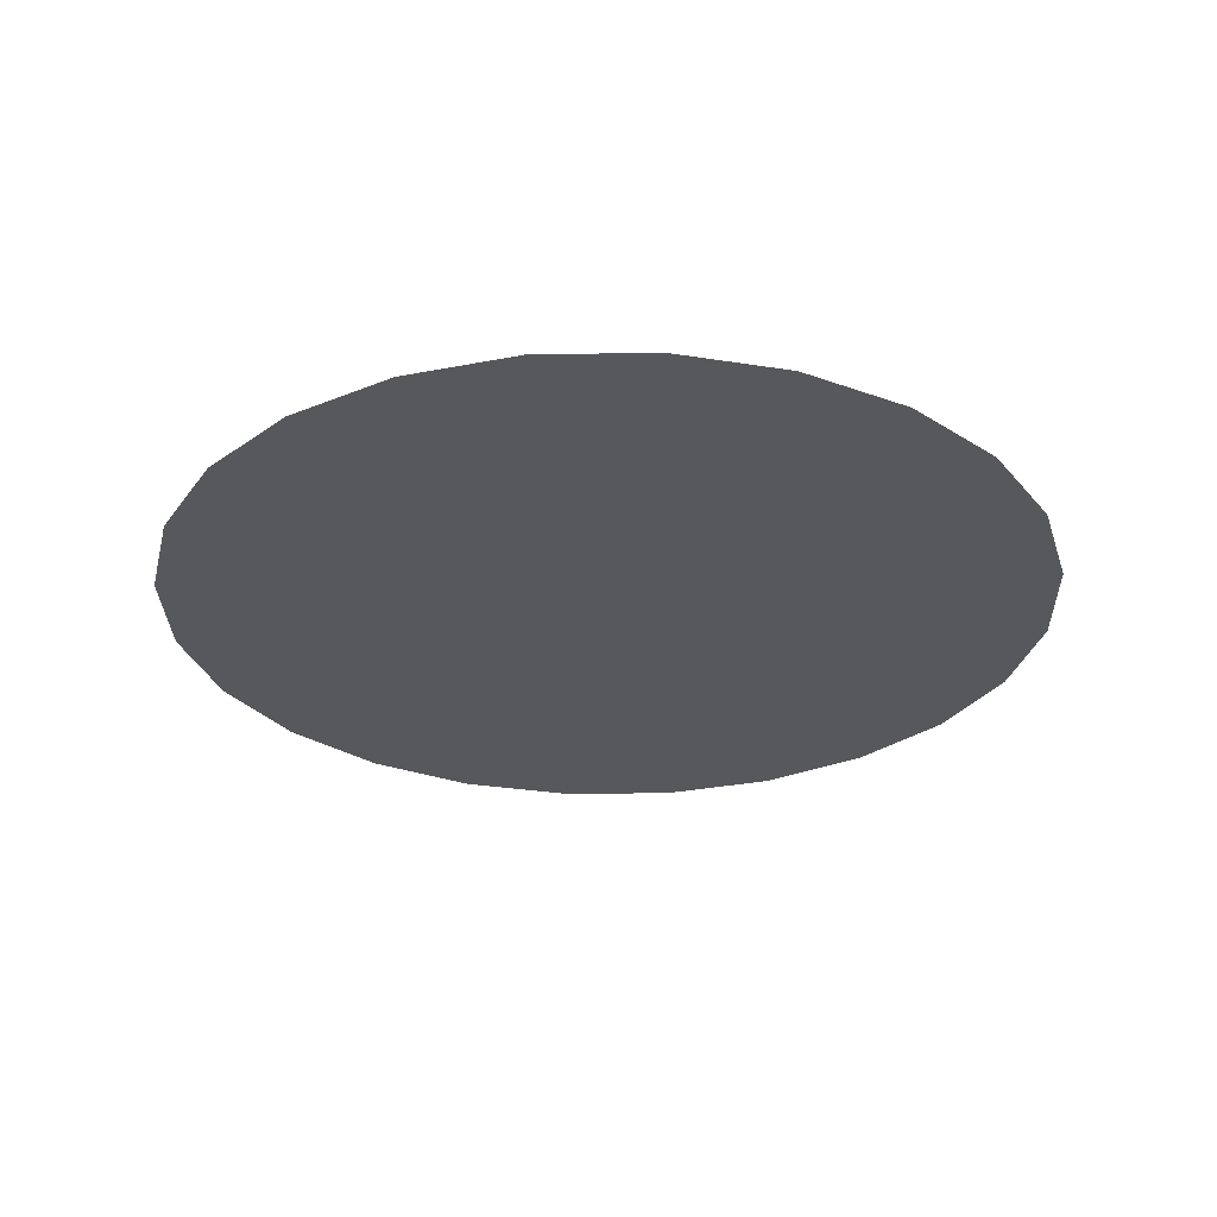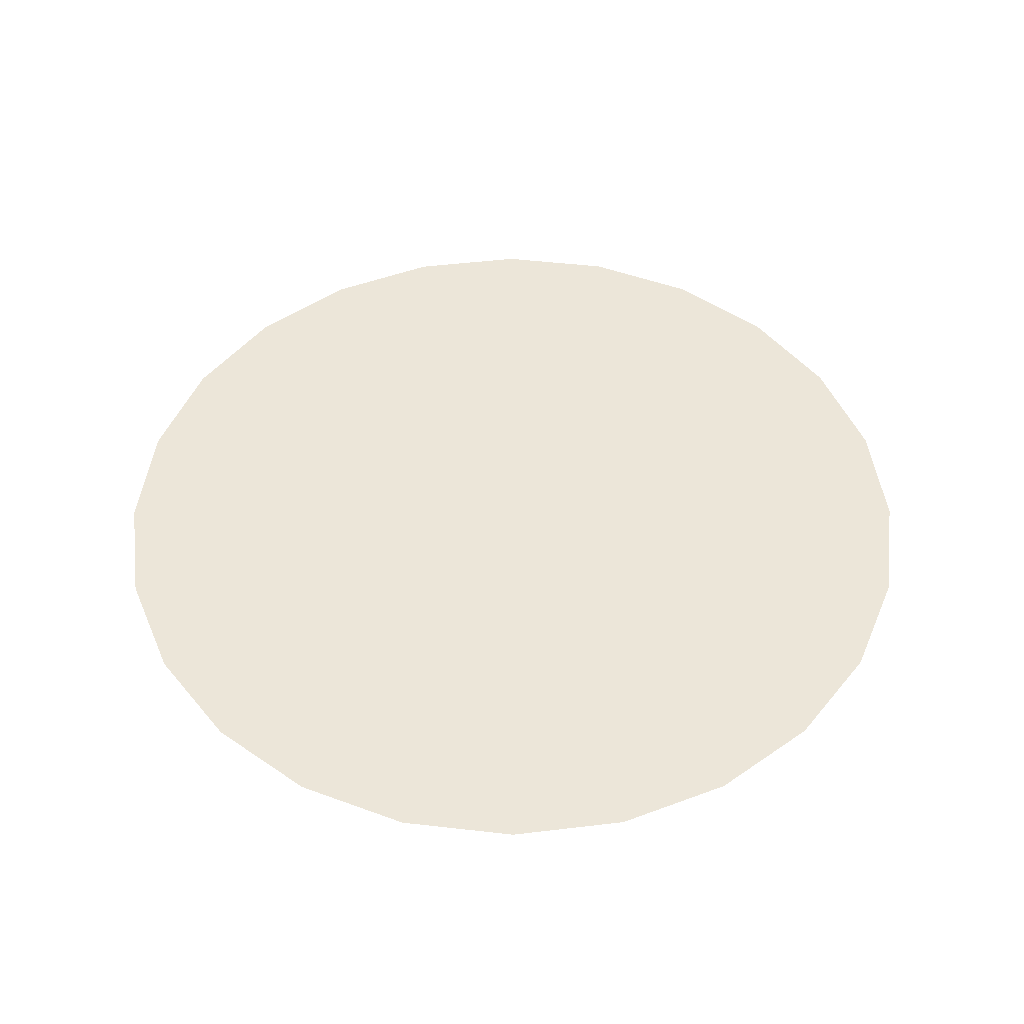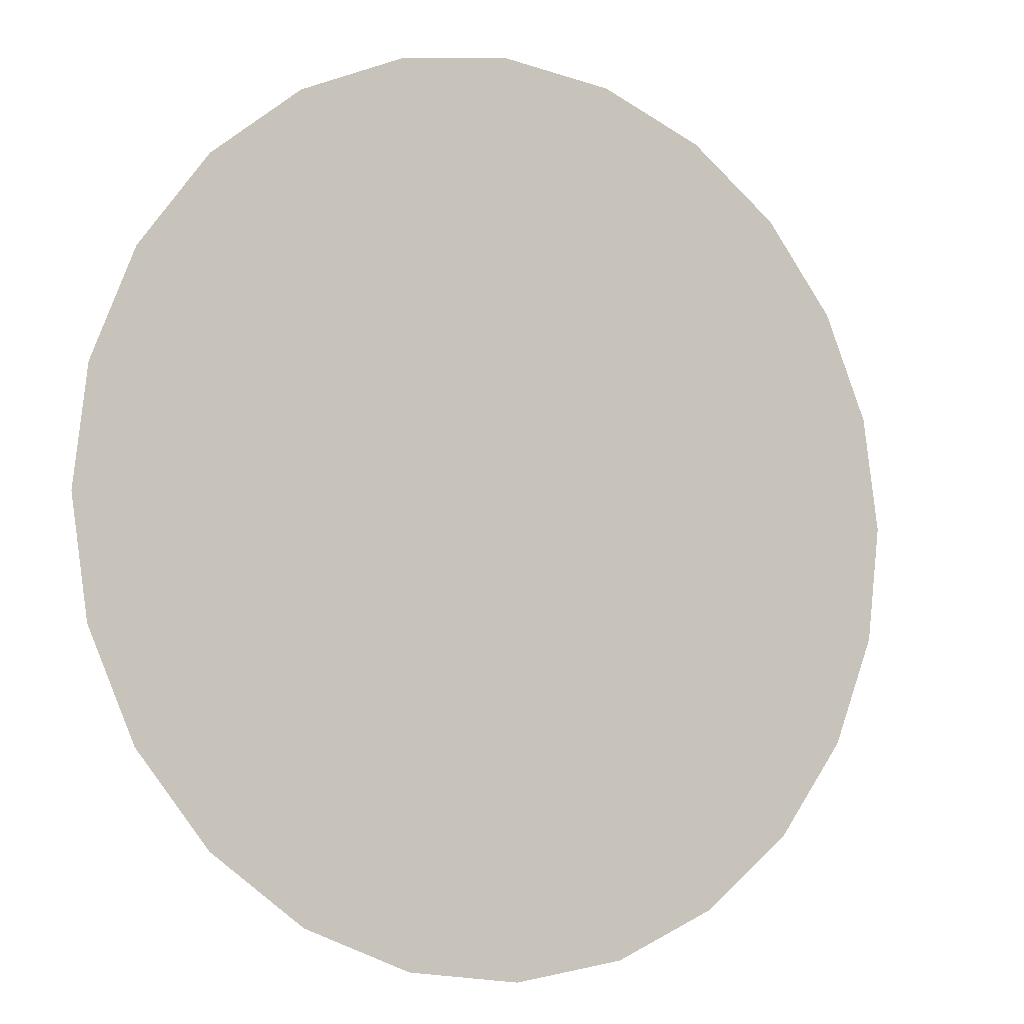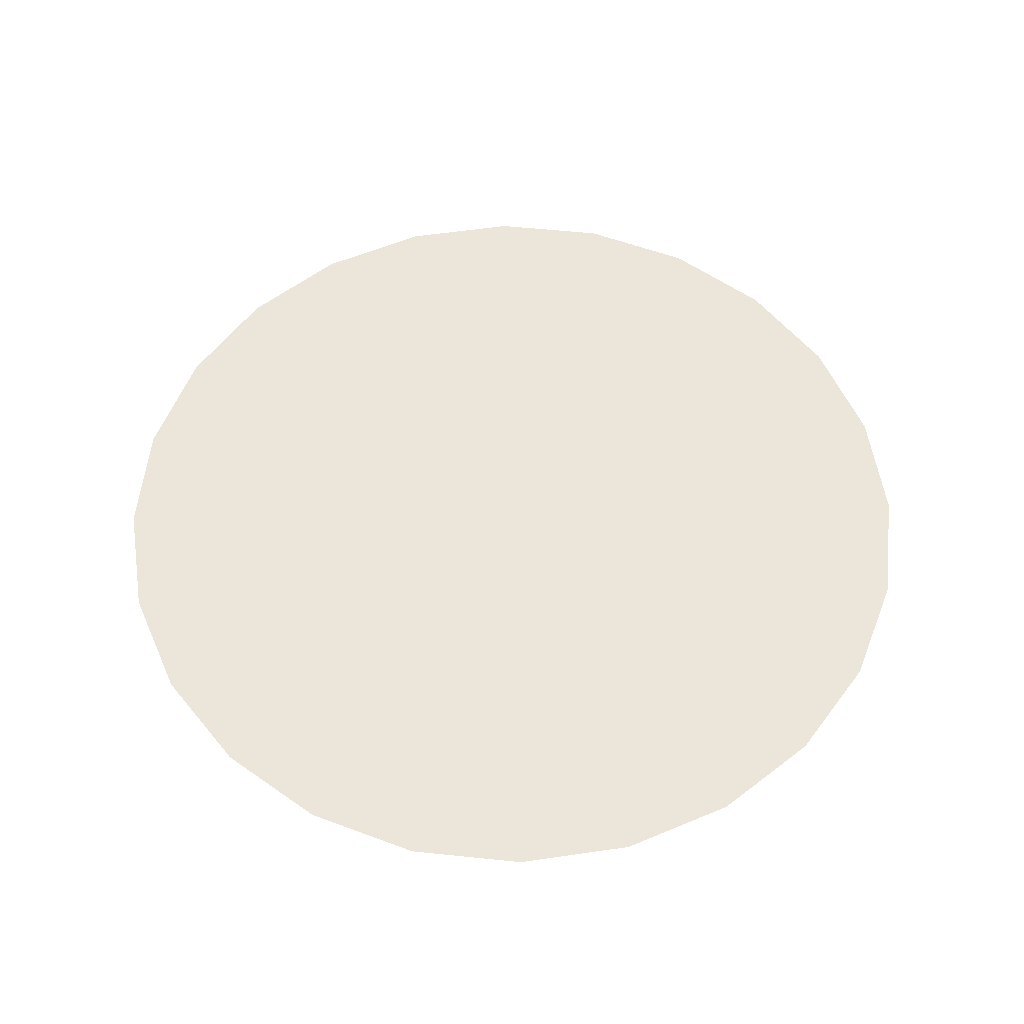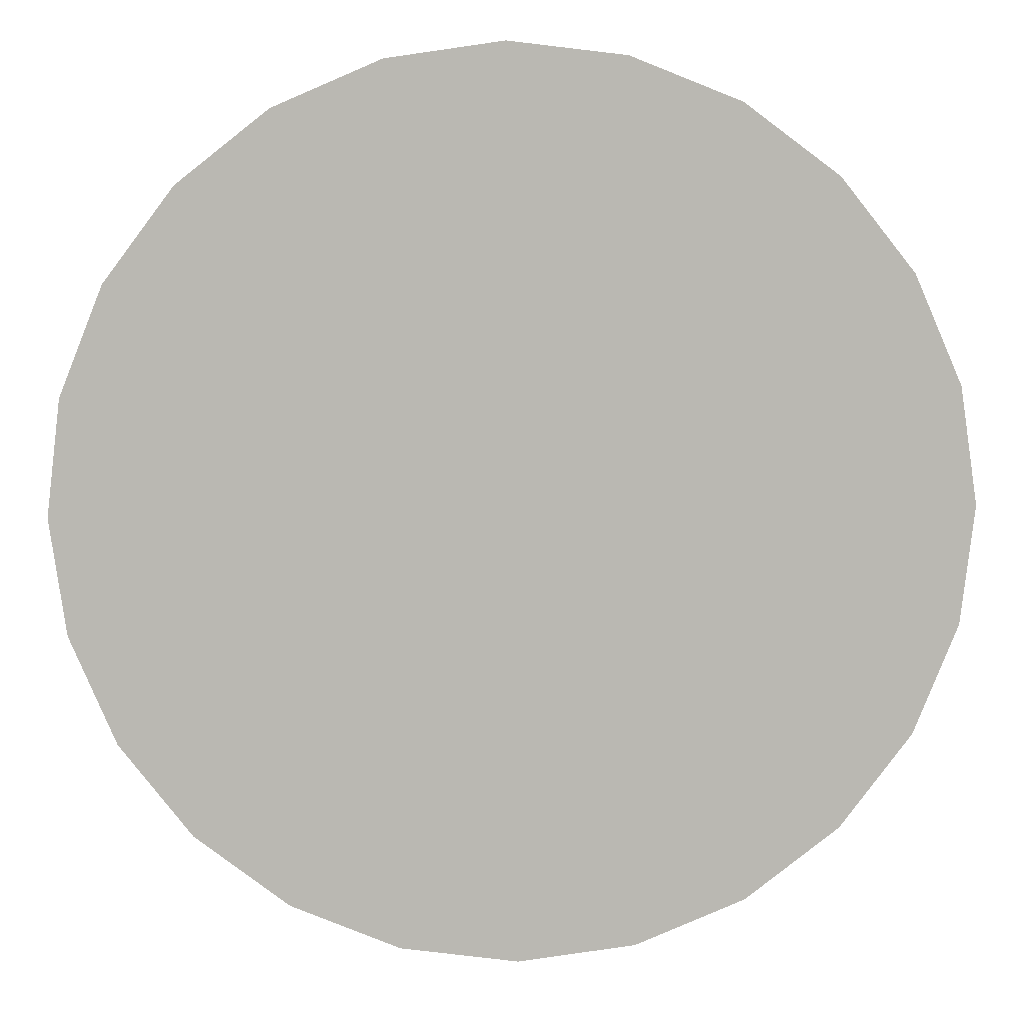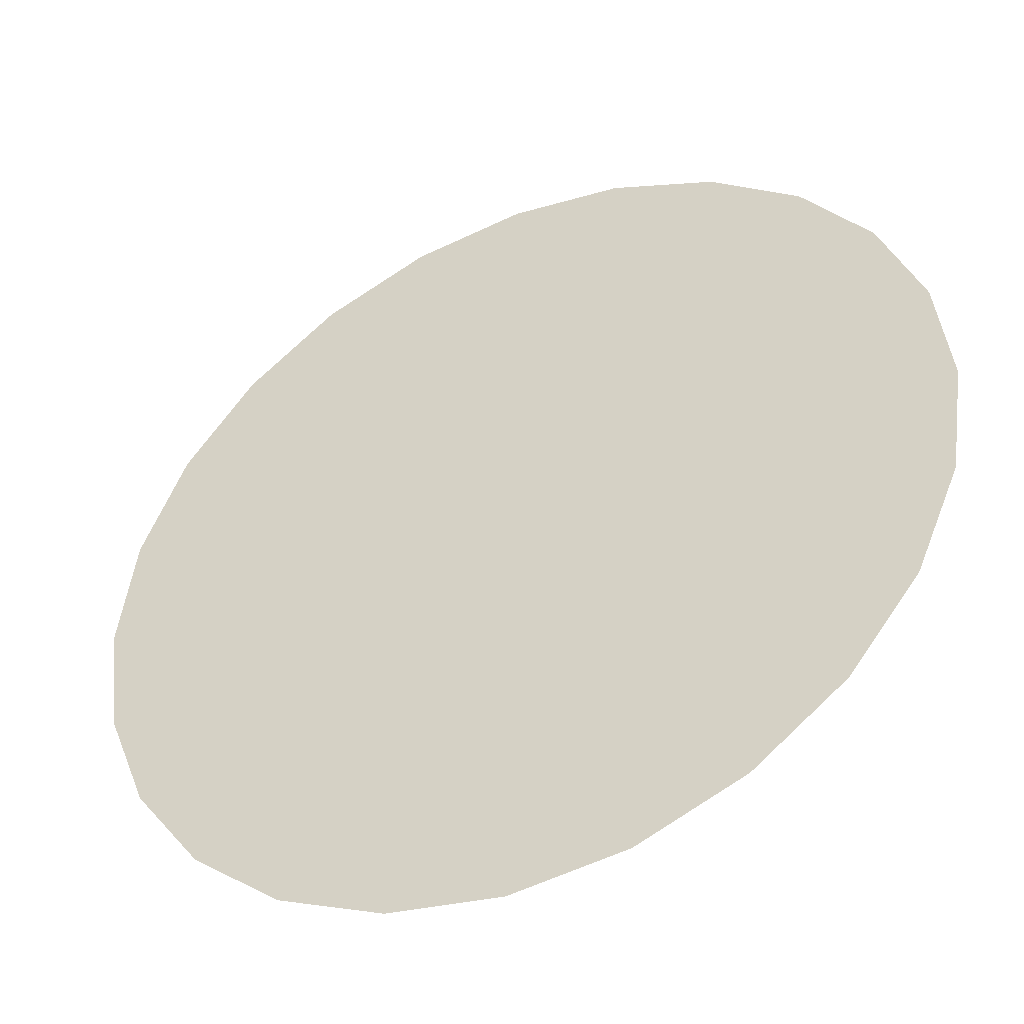
<metadata>
{"format":"obj","ext":"obj","renderer":"f3d","projection":"perspective","resolution":1024,"background":"white","views":[{"elev":-28.8,"azim":8.2,"up":"+Z"},{"elev":48.7,"azim":134.1,"up":"+Z"},{"elev":-6.2,"azim":149.4,"up":"+Y"},{"elev":56.5,"azim":-137.0,"up":"+Z"},{"elev":7.5,"azim":179.8,"up":"+Y"},{"elev":-44.0,"azim":25.1,"up":"+Y"}]}
</metadata>
<code>
o #ID325
v 0.0114 0.2417 0.6803
v 0.01139 0.2407 0.6803
v 0.01146 0.2412 0.6803
v 0.01121 0.2422 0.6803
v 0.01119 0.2403 0.6803
v 0.01091 0.2426 0.6803
v 0.01088 0.2399 0.6803
v 0.01052 0.2429 0.6803
v 0.01047 0.2396 0.6803
v 0.01006 0.2431 0.6803
v 0.01001 0.2394 0.6803
v 0.00956 0.2432 0.6803
v 0.009509 0.2393 0.6803
v 0.009061 0.2431 0.6803
v 0.009012 0.2394 0.6803
v 0.008594 0.2429 0.6803
v 0.00855 0.2396 0.6803
v 0.008192 0.2426 0.6803
v 0.008156 0.2399 0.6803
v 0.007881 0.2422 0.6803
v 0.007855 0.2403 0.6803
v 0.007682 0.2418 0.6803
v 0.007669 0.2408 0.6803
v 0.00761 0.2413 0.6803
v 0.00761 0.2413 0.6803
v 0.007682 0.2418 0.6803
v 0.007669 0.2408 0.6803
v 0.007855 0.2403 0.6803
v 0.007881 0.2422 0.6803
v 0.008156 0.2399 0.6803
v 0.008192 0.2426 0.6803
v 0.00855 0.2396 0.6803
v 0.008594 0.2429 0.6803
v 0.009012 0.2394 0.6803
v 0.009061 0.2431 0.6803
v 0.009509 0.2393 0.6803
v 0.00956 0.2432 0.6803
v 0.01001 0.2394 0.6803
v 0.01006 0.2431 0.6803
v 0.01047 0.2396 0.6803
v 0.01052 0.2429 0.6803
v 0.01088 0.2399 0.6803
v 0.01091 0.2426 0.6803
v 0.01119 0.2403 0.6803
v 0.01121 0.2422 0.6803
v 0.01139 0.2407 0.6803
v 0.0114 0.2417 0.6803
v 0.01146 0.2412 0.6803
f 1 2 3
f 2 1 4
f 2 4 5
f 5 4 6
f 5 6 7
f 7 6 8
f 7 8 9
f 9 8 10
f 9 10 11
f 11 10 12
f 11 12 13
f 13 12 14
f 13 14 15
f 15 14 16
f 15 16 17
f 17 16 18
f 17 18 19
f 19 18 20
f 19 20 21
f 21 20 22
f 21 22 23
f 23 22 24
f 25 26 27
f 27 26 28
f 26 29 28
f 28 29 30
f 29 31 30
f 30 31 32
f 31 33 32
f 32 33 34
f 33 35 34
f 34 35 36
f 35 37 36
f 36 37 38
f 37 39 38
f 38 39 40
f 39 41 40
f 40 41 42
f 41 43 42
f 42 43 44
f 43 45 44
f 44 45 46
f 45 47 46
f 48 46 47

</code>
